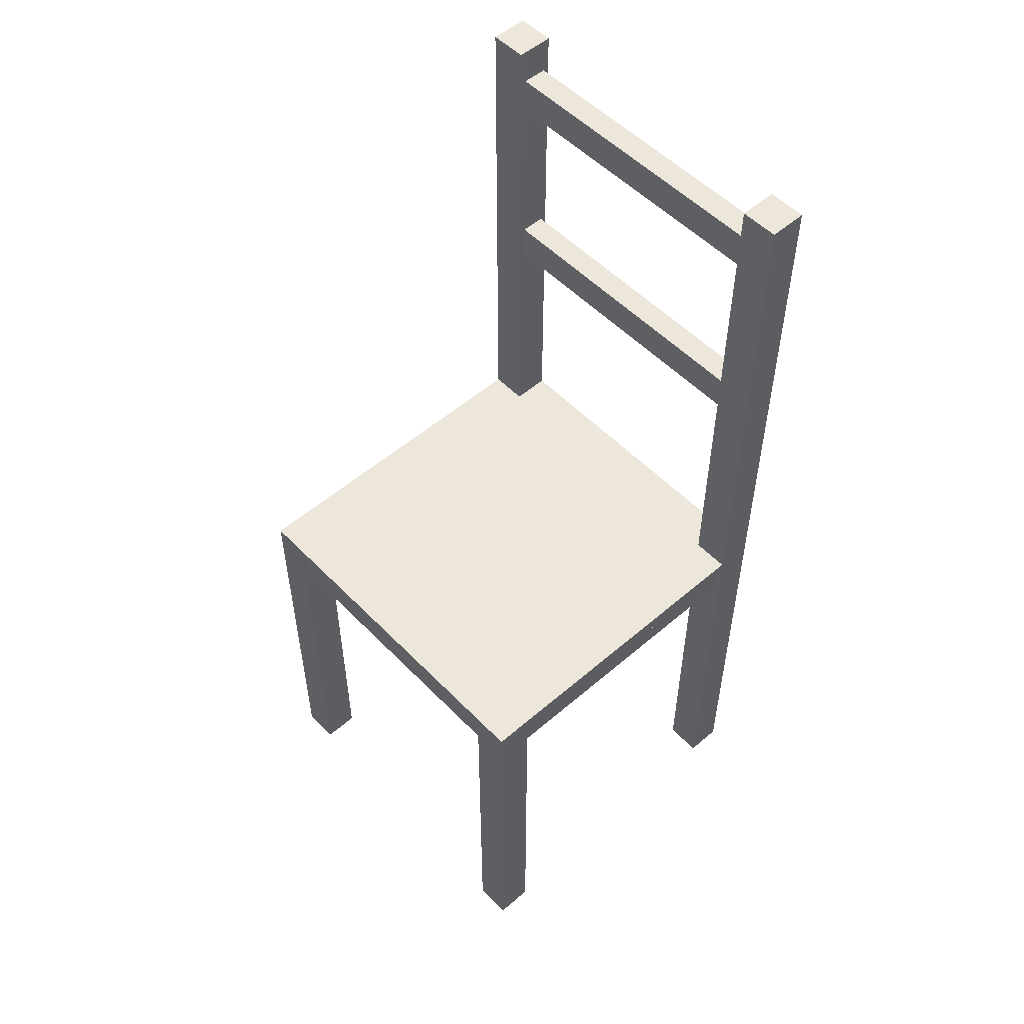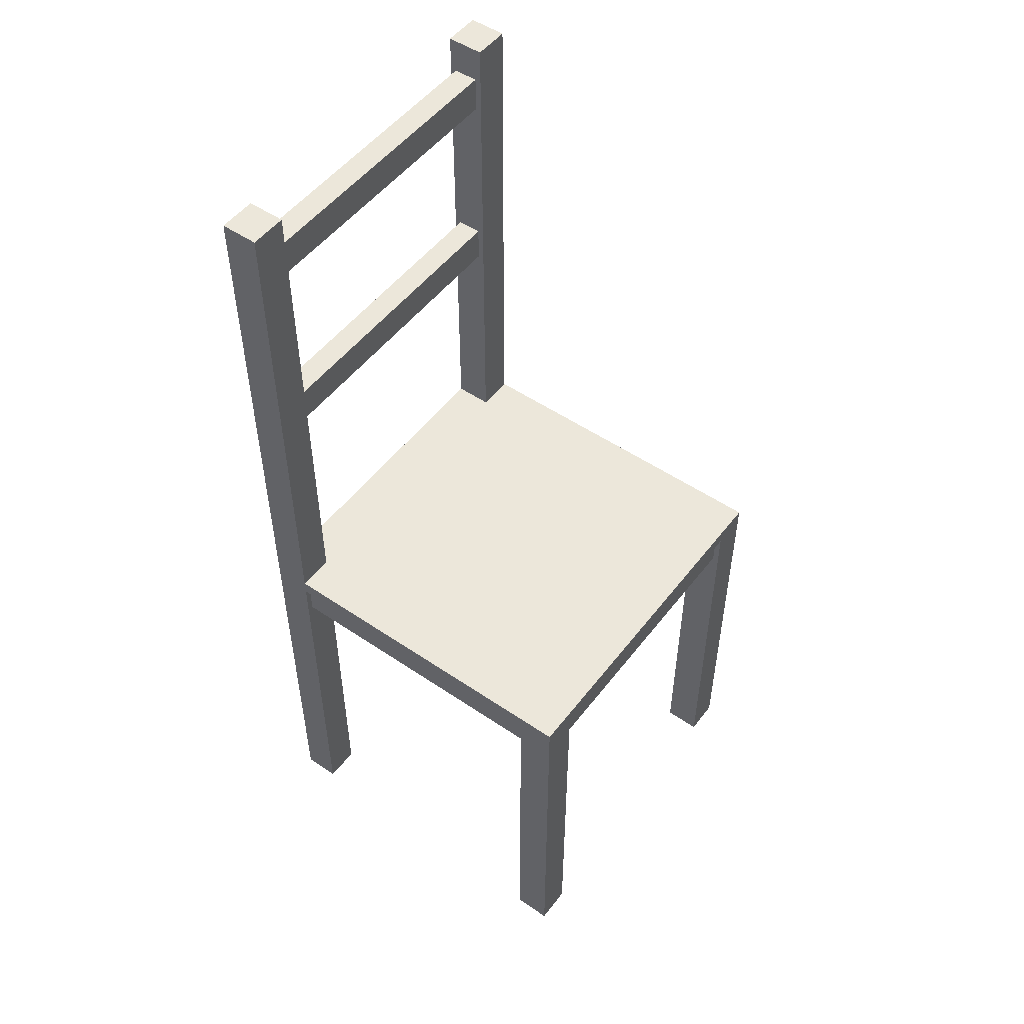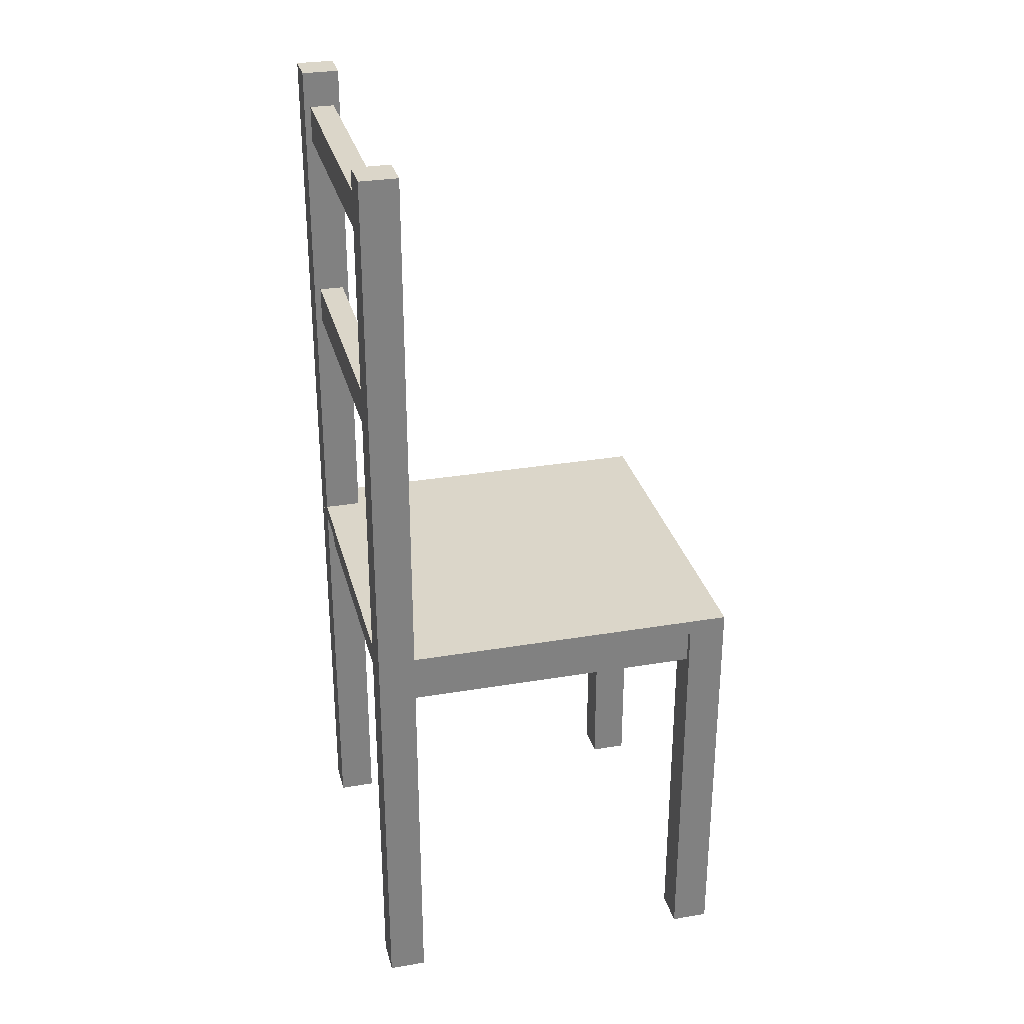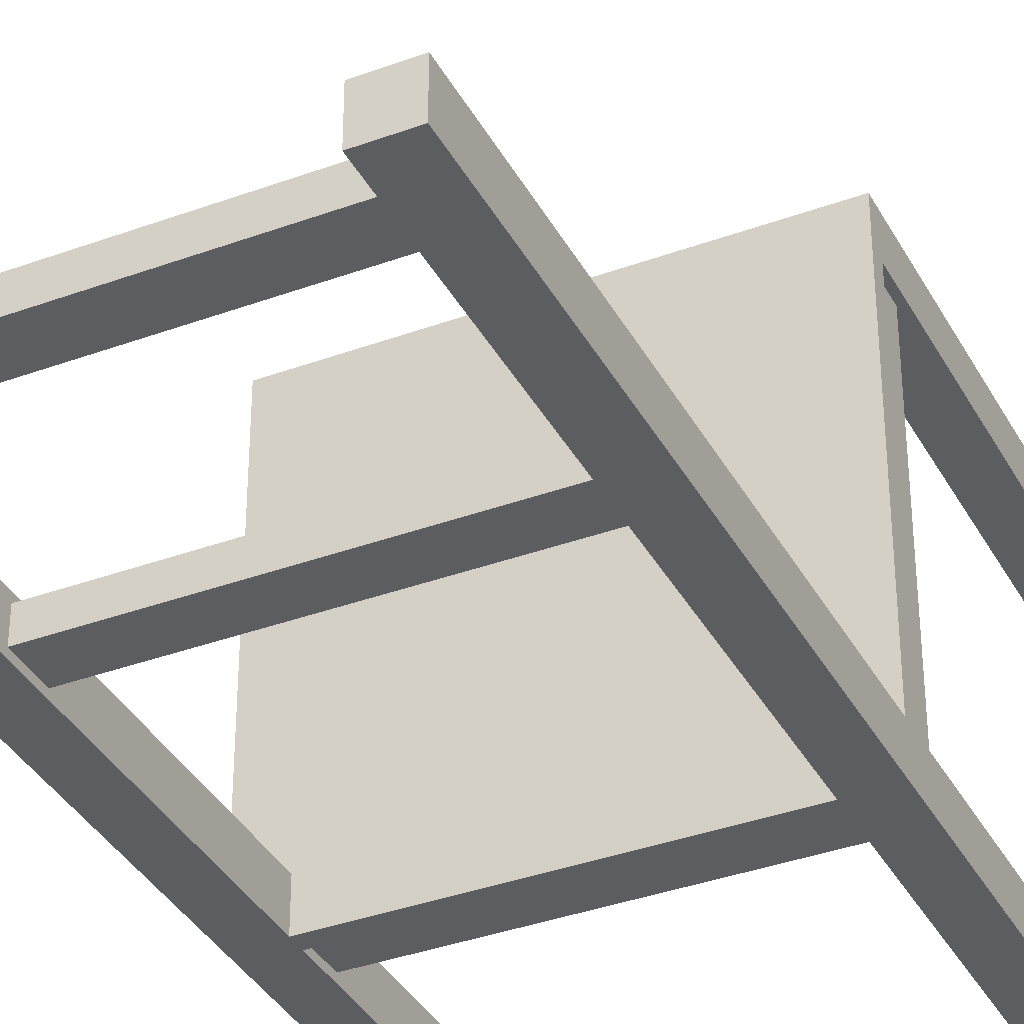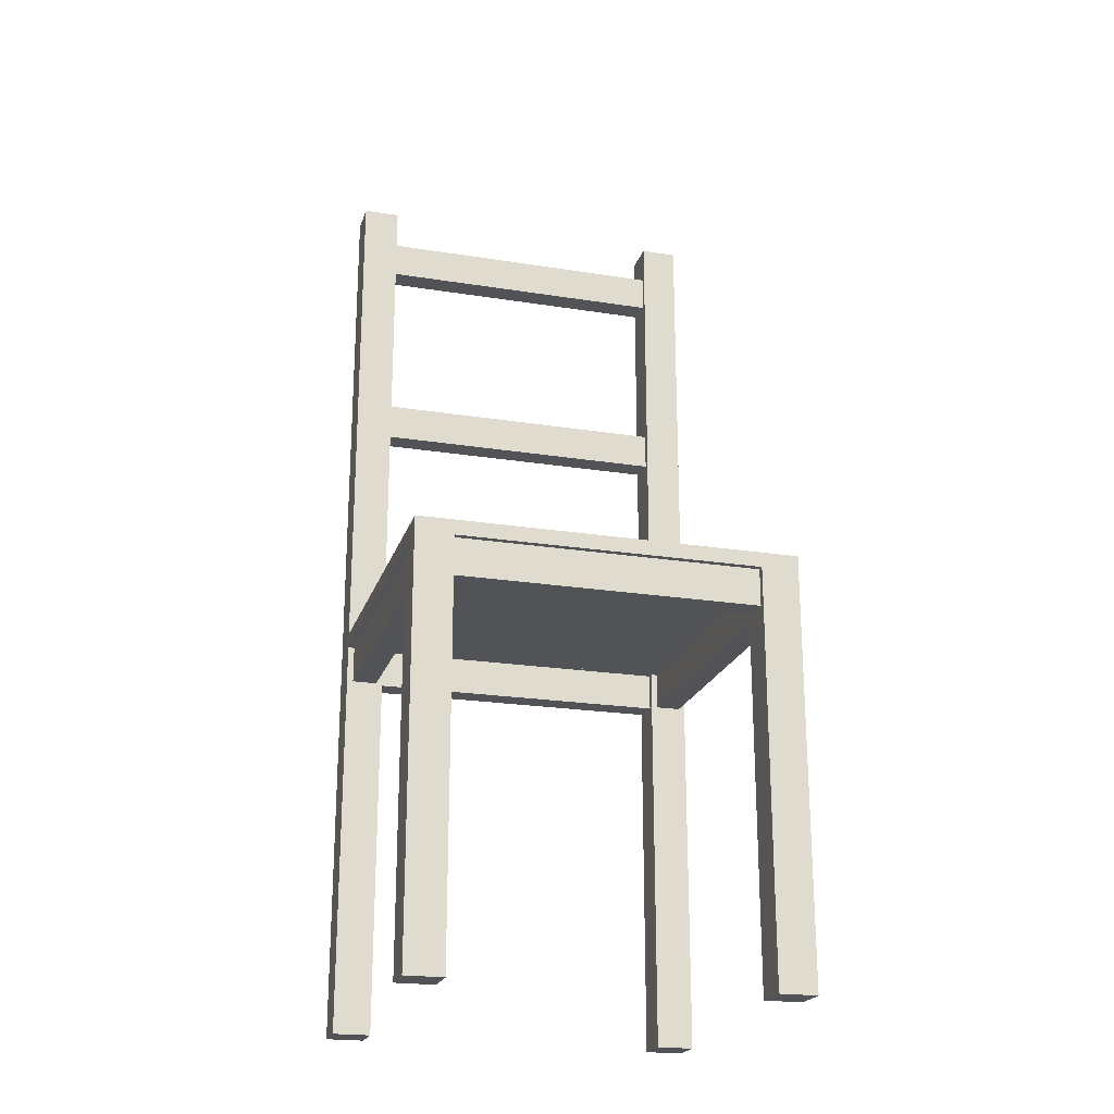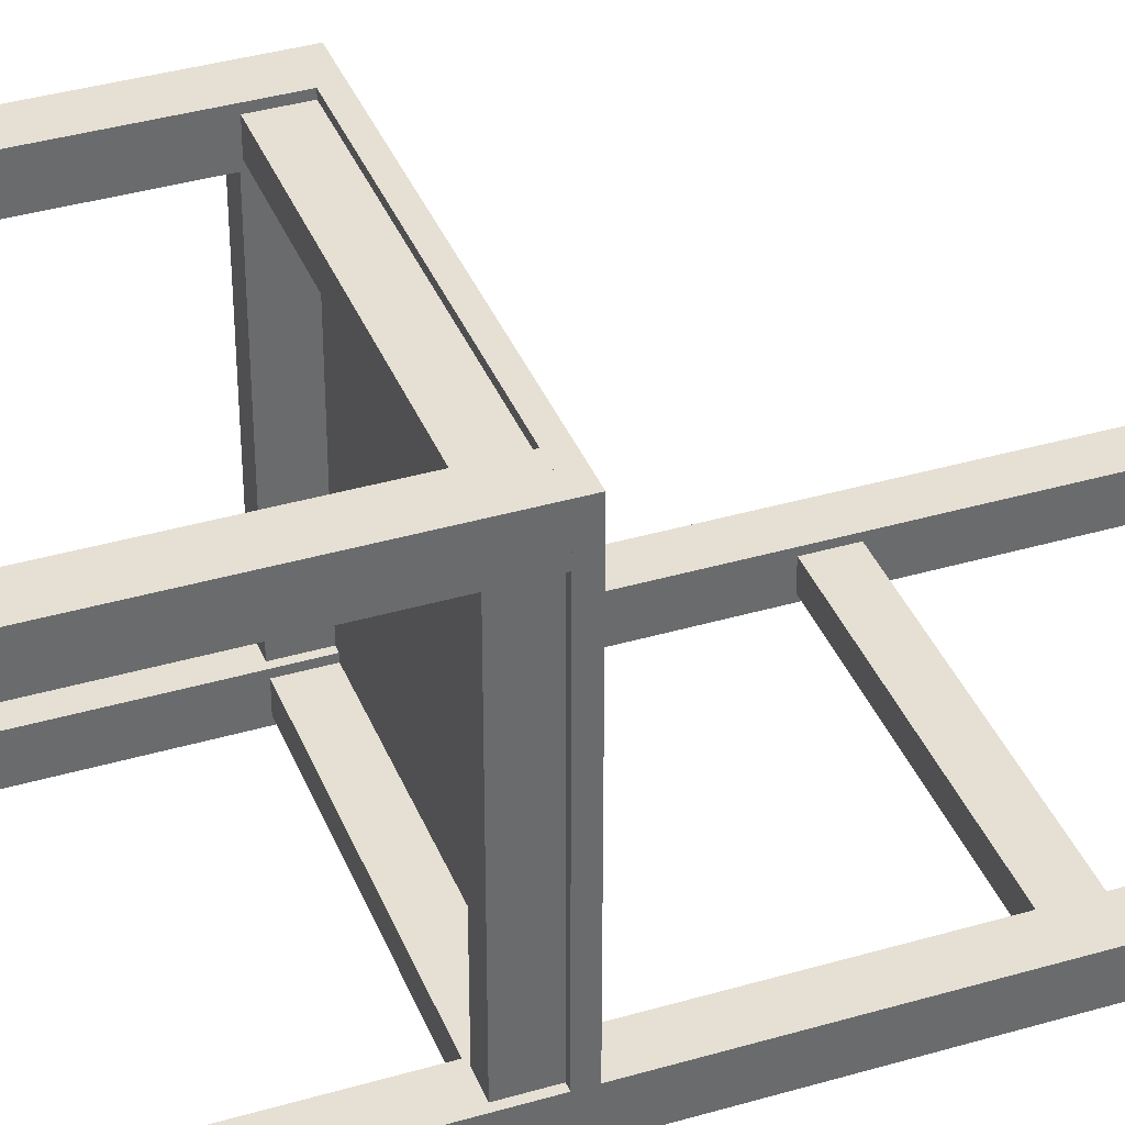
<metadata>
{"format":"obj","ext":"obj","renderer":"f3d","projection":"perspective","resolution":1024,"background":"white","views":[{"elev":53.3,"azim":47.4,"up":"+Y"},{"elev":51.6,"azim":-53.6,"up":"+Y"},{"elev":29.9,"azim":-103.9,"up":"+Y"},{"elev":-36.7,"azim":-154.5,"up":"+Z"},{"elev":-21.7,"azim":-15.7,"up":"+Y"},{"elev":37.9,"azim":69.6,"up":"+Z"}]}
</metadata>
<code>
o Cube.012_Cube.011
v -1.452 1.819 -1.514
v -1.452 2.181 -1.514
v -1.452 1.819 -1.752
v -1.452 2.181 -1.752
v 1.452 1.819 -1.514
v 1.452 2.181 -1.514
v 1.452 1.819 -1.752
v 1.452 2.181 -1.752
f 2 3 1
f 4 7 3
f 8 5 7
f 6 1 5
f 7 1 3
f 4 6 8
f 2 4 3
f 4 8 7
f 8 6 5
f 6 2 1
f 7 5 1
f 4 2 6
o Cube.011_Cube.010
v -1.452 3.819 -1.514
v -1.452 4.181 -1.514
v -1.452 3.819 -1.752
v -1.452 4.181 -1.752
v 1.452 3.819 -1.514
v 1.452 4.181 -1.514
v 1.452 3.819 -1.752
v 1.452 4.181 -1.752
f 10 11 9
f 12 15 11
f 16 13 15
f 14 9 13
f 15 9 11
f 12 14 16
f 10 12 11
f 12 16 15
f 16 14 13
f 14 10 9
f 15 13 9
f 12 10 14
o Cube.010_Cube.009
v -1.752 -0.997 1.452
v -1.752 -0.635 1.452
v -1.752 -0.997 -1.452
v -1.752 -0.635 -1.452
v -1.514 -0.997 1.452
v -1.514 -0.635 1.452
v -1.514 -0.997 -1.452
v -1.514 -0.635 -1.452
f 18 19 17
f 20 23 19
f 24 21 23
f 22 17 21
f 23 17 19
f 20 22 24
f 18 20 19
f 20 24 23
f 24 22 21
f 22 18 17
f 23 21 17
f 20 18 22
o Cube.009_Cube.008
v 1.514 -0.997 1.452
v 1.514 -0.635 1.452
v 1.514 -0.997 -1.452
v 1.514 -0.635 -1.452
v 1.752 -0.997 1.452
v 1.752 -0.635 1.452
v 1.752 -0.997 -1.452
v 1.752 -0.635 -1.452
f 26 27 25
f 28 31 27
f 32 29 31
f 30 25 29
f 31 25 27
f 28 30 32
f 26 28 27
f 28 32 31
f 32 30 29
f 30 26 25
f 31 29 25
f 28 26 30
o Cube.008_Cube.007
v -1.452 -0.997 -1.514
v -1.452 -0.635 -1.514
v -1.452 -0.997 -1.752
v -1.452 -0.635 -1.752
v 1.452 -0.997 -1.514
v 1.452 -0.635 -1.514
v 1.452 -0.997 -1.752
v 1.452 -0.635 -1.752
f 34 35 33
f 36 39 35
f 40 37 39
f 38 33 37
f 39 33 35
f 36 38 40
f 34 36 35
f 36 40 39
f 40 38 37
f 38 34 33
f 39 37 33
f 36 34 38
o Cube.007_Cube.006
v -1.452 -0.997 1.752
v -1.452 -0.635 1.752
v -1.452 -0.997 1.514
v -1.452 -0.635 1.514
v 1.452 -0.997 1.752
v 1.452 -0.635 1.752
v 1.452 -0.997 1.514
v 1.452 -0.635 1.514
f 42 43 41
f 44 47 43
f 48 45 47
f 46 41 45
f 47 41 43
f 44 46 48
f 42 44 43
f 44 48 47
f 48 46 45
f 46 42 41
f 47 45 41
f 44 42 46
o Cube.006_Cube.004
v -1.814 -0.635 -1.452
v -1.814 4.535 -1.452
v -1.814 -0.635 -1.814
v -1.814 4.535 -1.814
v -1.452 -0.635 -1.452
v -1.452 4.535 -1.452
v -1.452 -0.635 -1.814
v -1.452 4.535 -1.814
f 50 51 49
f 52 55 51
f 56 53 55
f 54 49 53
f 55 49 51
f 52 54 56
f 50 52 51
f 52 56 55
f 56 54 53
f 54 50 49
f 55 53 49
f 52 50 54
o Cube.005_Cube.003
v 1.452 -0.635 -1.452
v 1.452 4.535 -1.452
v 1.452 -0.635 -1.814
v 1.452 4.535 -1.814
v 1.814 -0.635 -1.452
v 1.814 4.535 -1.452
v 1.814 -0.635 -1.814
v 1.814 4.535 -1.814
f 58 59 57
f 60 63 59
f 64 61 63
f 62 57 61
f 63 57 59
f 60 62 64
f 58 60 59
f 60 64 63
f 64 62 61
f 62 58 57
f 63 61 57
f 60 58 62
o Cube.003_Cube.002
v -1.814 -4.535 -1.452
v -1.814 -0.635 -1.452
v -1.814 -4.535 -1.814
v -1.814 -0.635 -1.814
v -1.452 -4.535 -1.452
v -1.452 -0.635 -1.452
v -1.452 -4.535 -1.814
v -1.452 -0.635 -1.814
f 65 68 67
f 68 71 67
f 72 69 71
f 70 65 69
f 71 65 67
f 68 70 72
f 65 66 68
f 68 72 71
f 72 70 69
f 70 66 65
f 71 69 65
f 68 66 70
o Cube.002_Cube.001
v 1.452 -4.535 -1.452
v 1.452 -0.635 -1.452
v 1.452 -4.535 -1.814
v 1.452 -0.635 -1.814
v 1.814 -4.535 -1.452
v 1.814 -0.635 -1.452
v 1.814 -4.535 -1.814
v 1.814 -0.635 -1.814
f 74 75 73
f 76 79 75
f 80 77 79
f 78 73 77
f 79 73 75
f 76 78 80
f 74 76 75
f 76 80 79
f 80 78 77
f 78 74 73
f 79 77 73
f 76 74 78
o Cube.001_Cube.000
v 1.452 -4.535 1.814
v 1.452 -0.635 1.814
v 1.452 -4.535 1.452
v 1.452 -0.635 1.452
v 1.814 -4.535 1.814
v 1.814 -0.635 1.814
v 1.814 -4.535 1.452
v 1.814 -0.635 1.452
f 82 83 81
f 84 87 83
f 88 85 87
f 86 81 85
f 87 81 83
f 84 86 88
f 82 84 83
f 84 88 87
f 88 86 85
f 86 82 81
f 87 85 81
f 84 82 86
o Cube_Cube.005
v -1.814 -4.535 1.814
v -1.814 -0.635 1.814
v -1.814 -4.535 1.452
v -1.814 -0.635 1.452
v -1.452 -4.535 1.814
v -1.452 -0.635 1.814
v -1.452 -4.535 1.452
v -1.452 -0.635 1.452
f 90 91 89
f 92 95 91
f 96 93 95
f 94 89 93
f 95 89 91
f 92 94 96
f 90 92 91
f 92 96 95
f 96 94 93
f 94 90 89
f 95 93 89
f 92 90 94
o Cube.004_Cube
v -1.452 -0.6375 -1.452
v -1.452 -0.4925 -1.452
v -1.452 -0.6375 -1.814
v -1.452 -0.4925 -1.814
v 1.452 -0.6375 -1.452
v 1.452 -0.4925 -1.452
v 1.452 -0.6375 -1.814
v 1.452 -0.4925 -1.814
v -1.814 -0.6375 1.814
v -1.814 -0.4925 1.814
v -1.814 -0.6375 -1.452
v -1.814 -0.4925 -1.452
v 1.814 -0.6375 1.814
v 1.814 -0.4925 1.814
v 1.814 -0.6375 -1.452
v 1.814 -0.4925 -1.452
f 100 103 99
f 103 97 99
f 100 102 104
f 106 107 105
f 112 109 111
f 110 105 109
f 111 105 107
f 108 110 112
f 100 104 103
f 103 101 97
f 100 98 102
f 106 108 107
f 112 110 109
f 110 106 105
f 111 109 105
f 108 106 110

</code>
